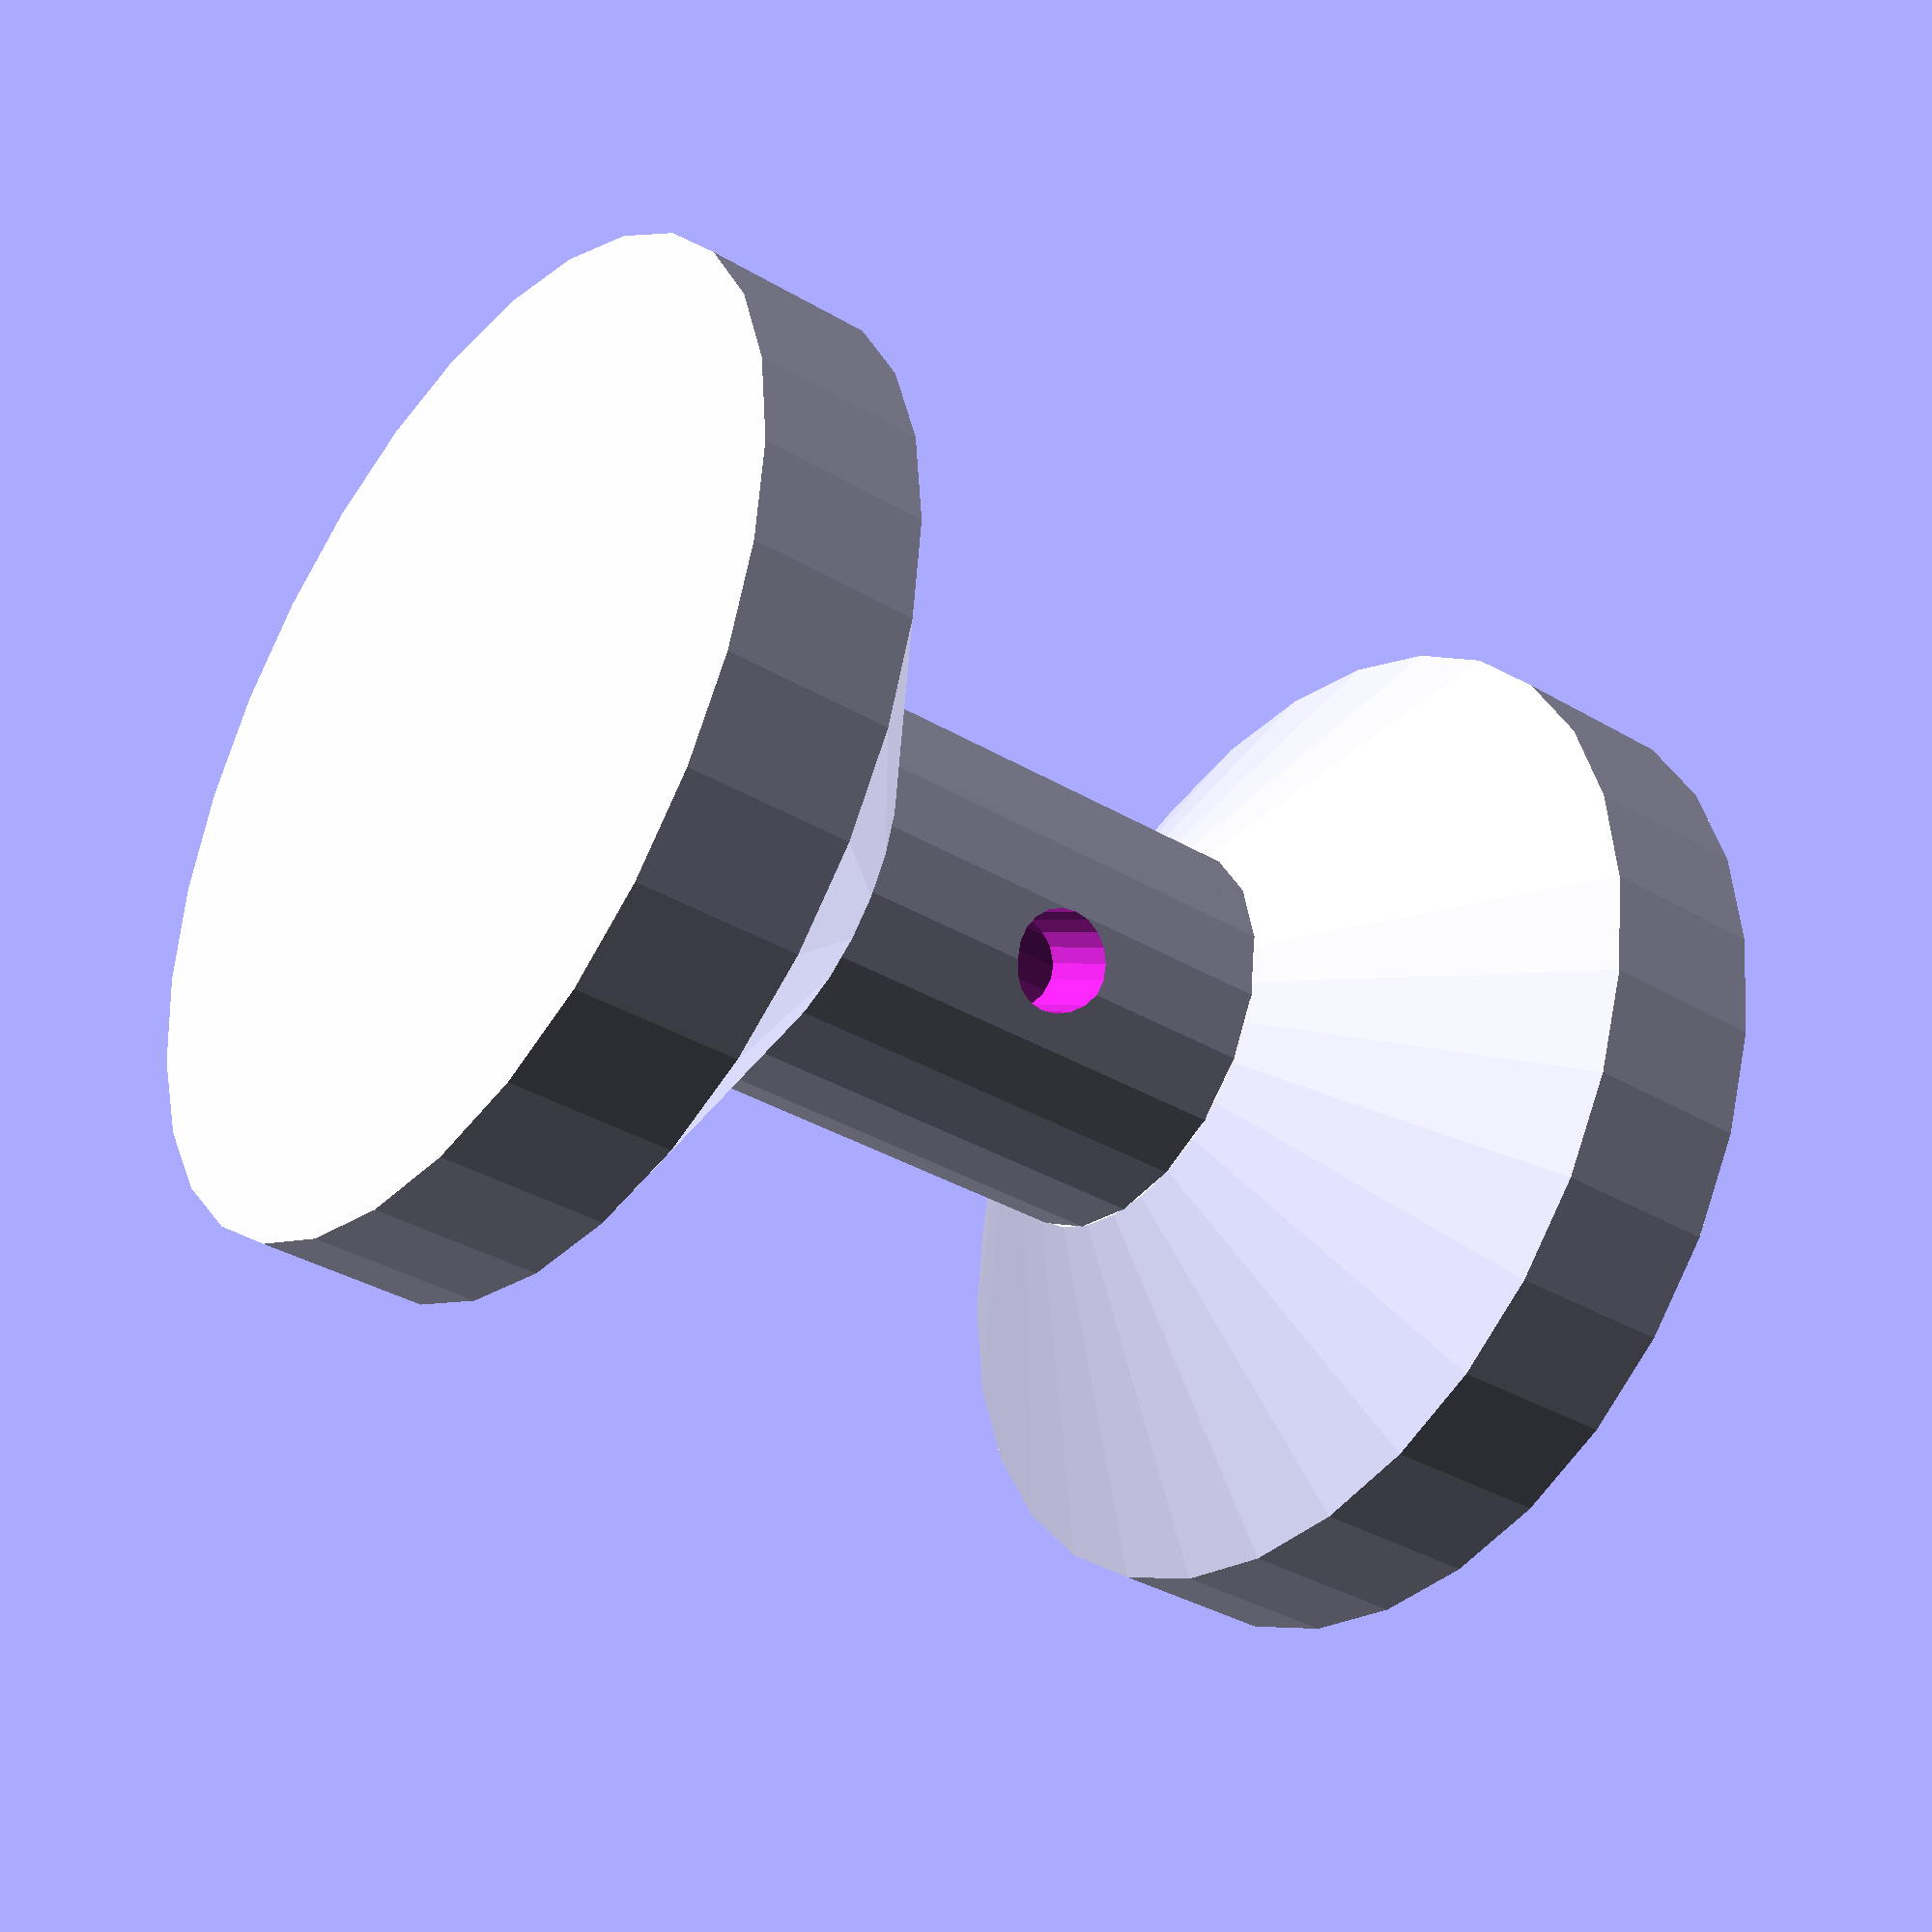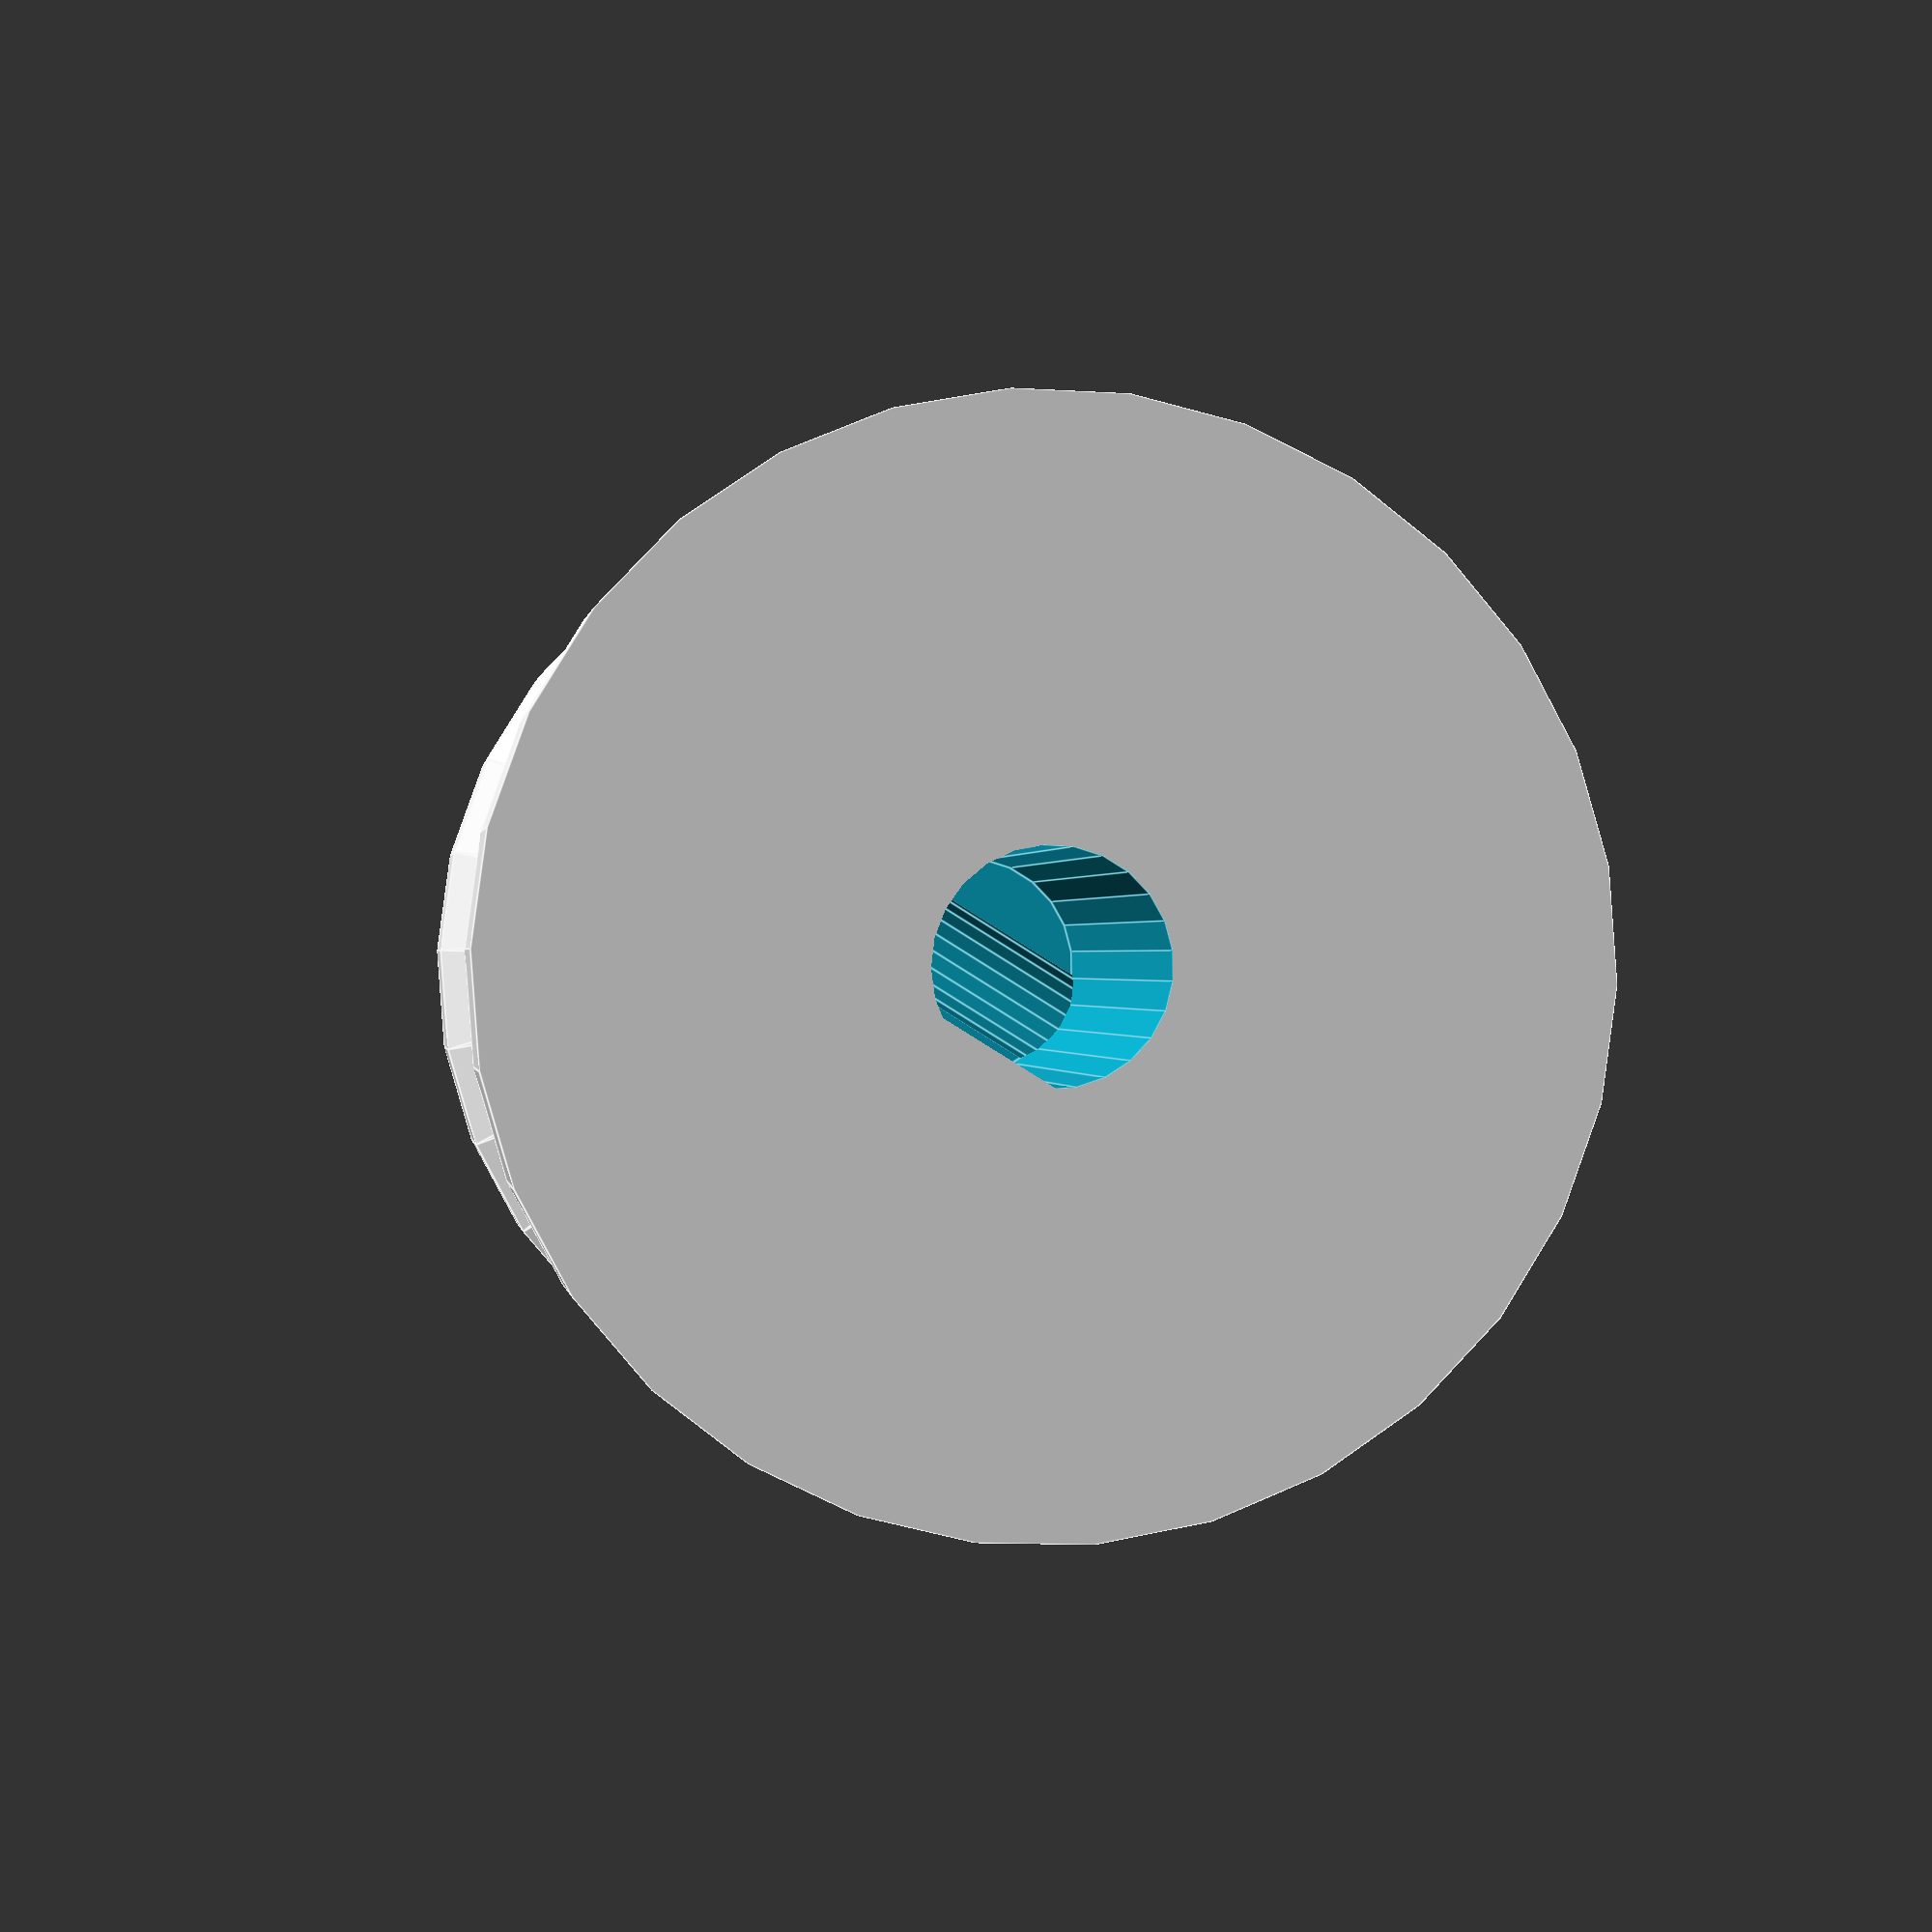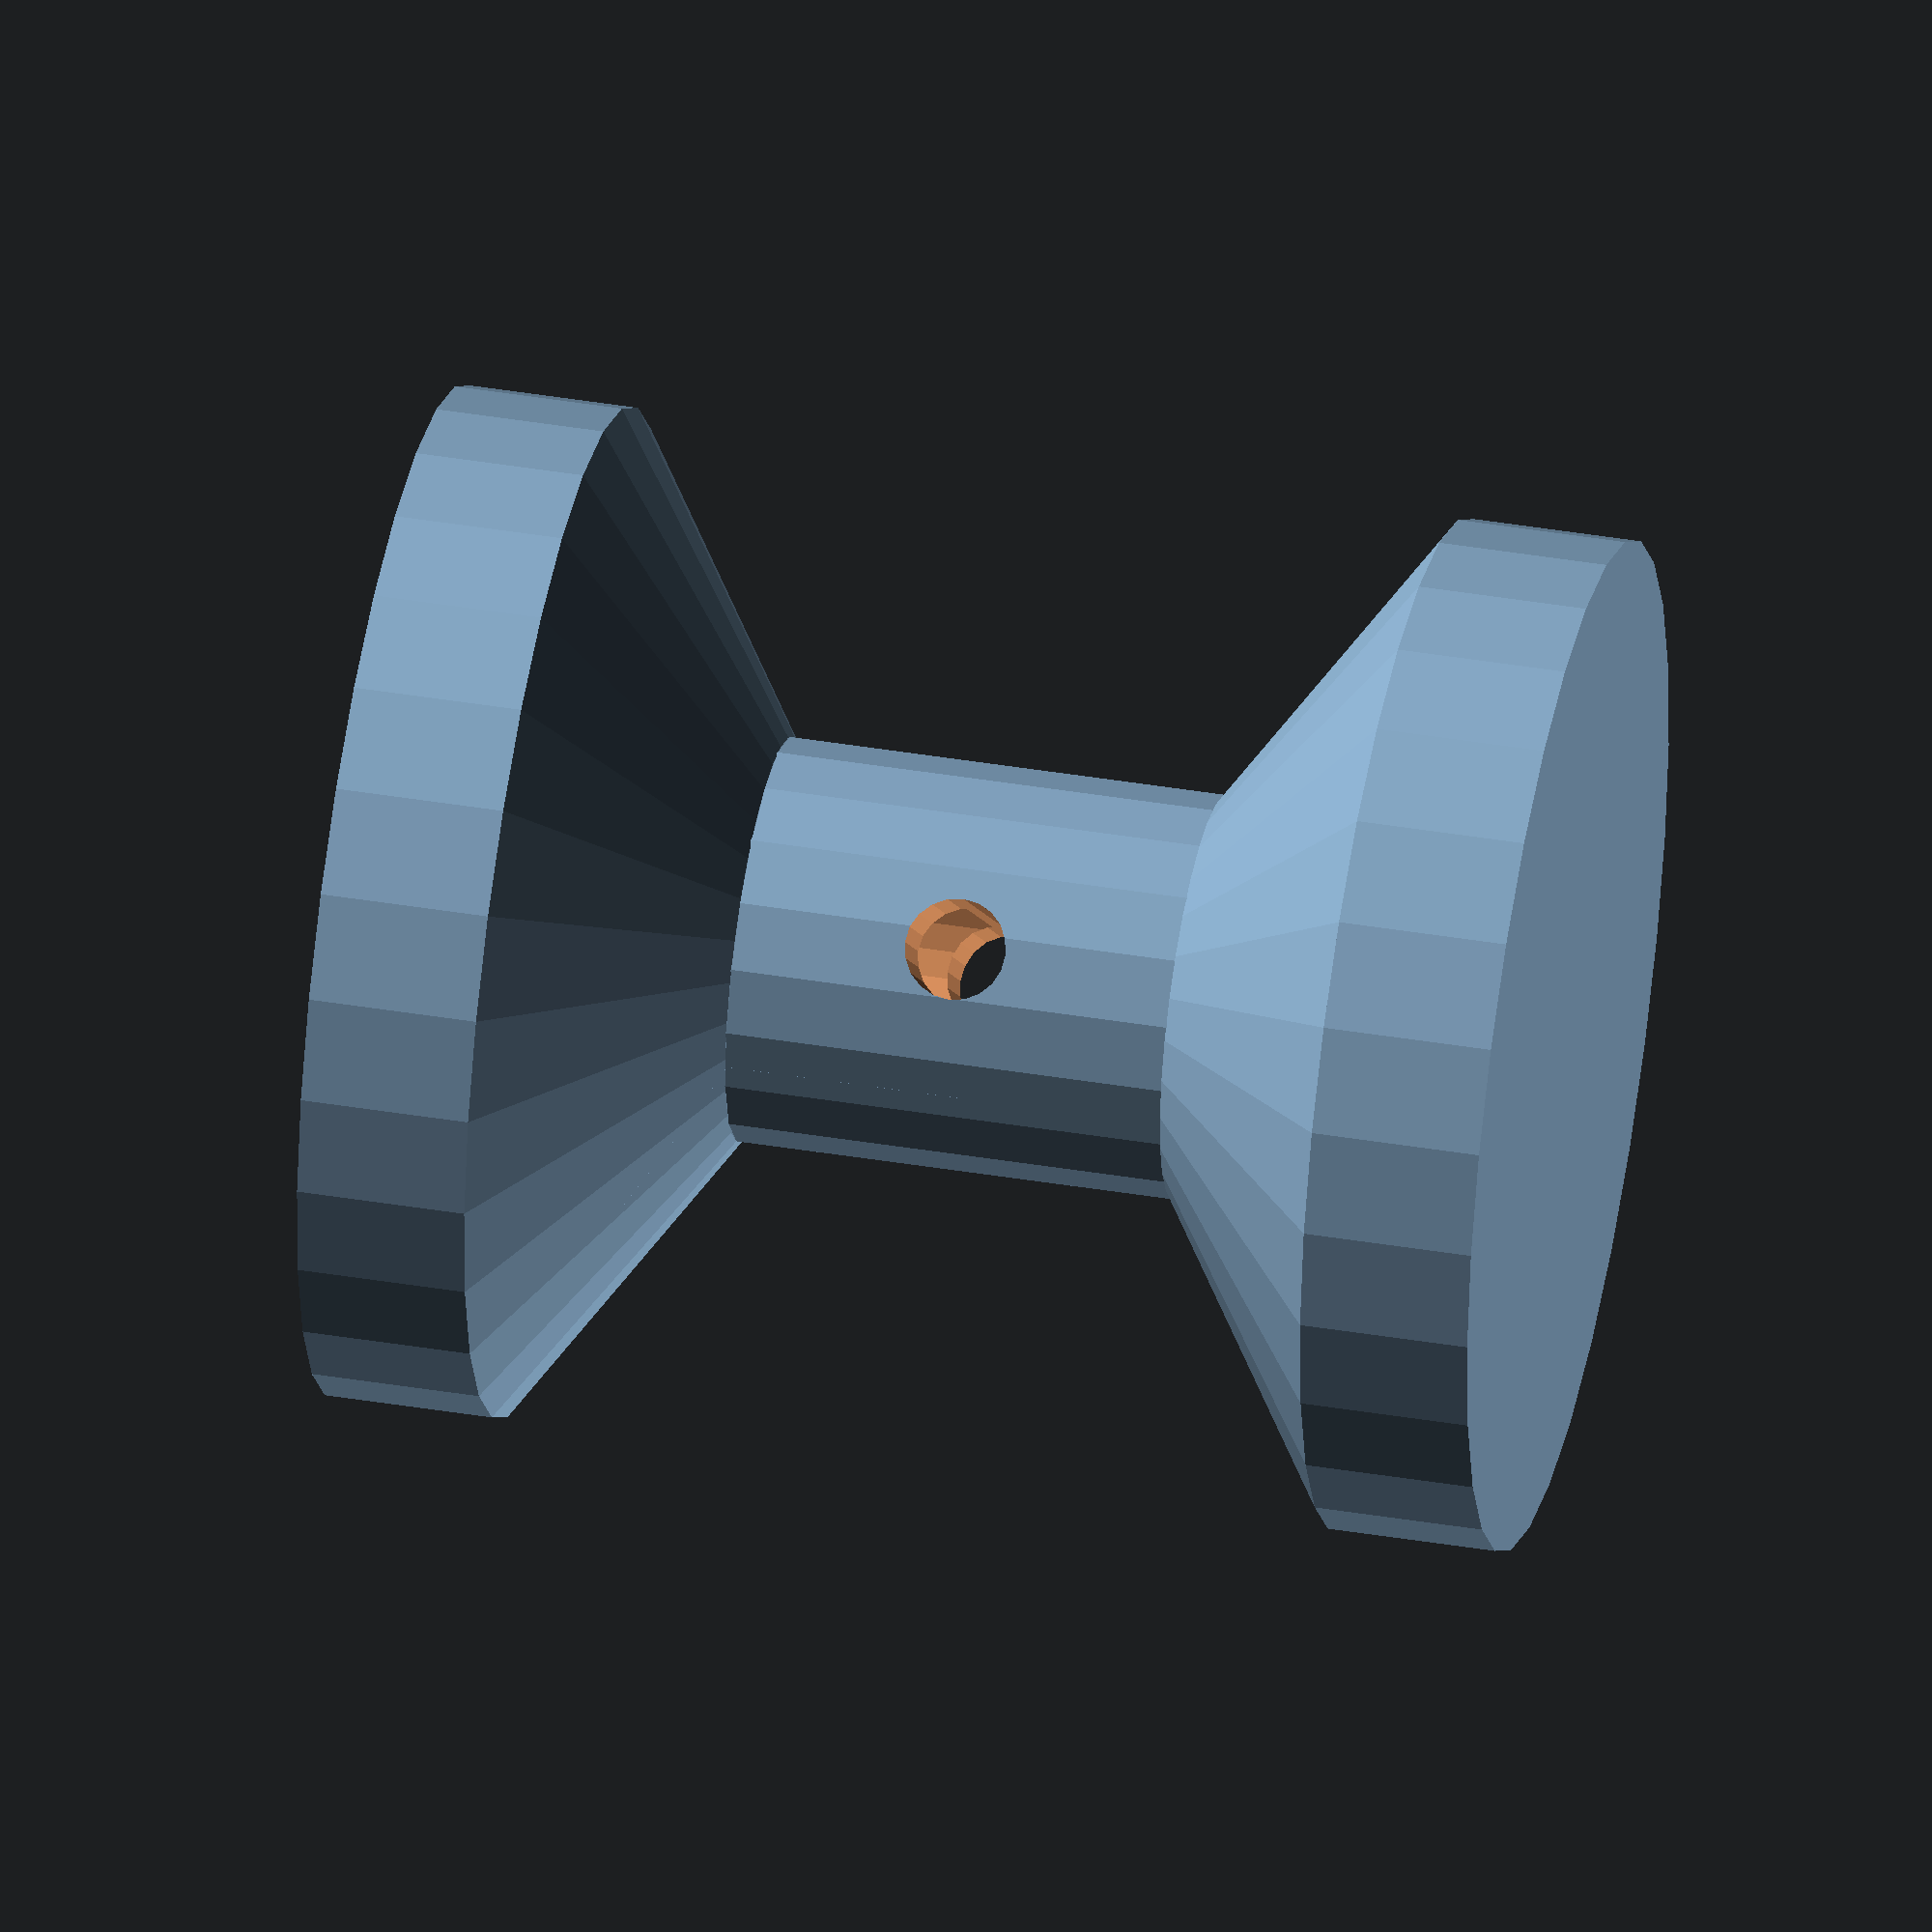
<openscad>
inner_height = 25;
spindle_dia = 12;
walls_dia = 30;
walls_height = 5;
tie_hole_dia = 3;
bevel_height = 6;
shaft_dia = 6.35;
shaft_flat_dia = 5.8;
shaft_height = 17.2;


difference () {
 spindle();
 translate([0, (spindle_dia+2)/2, inner_height/2])
  rotate(a=90, v=[1, 0, 0])
   cylinder(h=spindle_dia+2, r=tie_hole_dia/2, $fn=20);

 translate([0, 0, inner_height+walls_height-shaft_height+0.01])
  d_shaft(shaft_dia, shaft_flat_dia, shaft_height);
}

module d_shaft(d, flat_d, h) {
 difference() {
  cylinder($fn=25, h=h, r=d/2);
  translate([d/2-(d-flat_d), -(d+2)/2, -1])
   cube([d, d+2, h+2]);
 }
}

module spindle() {
 cylinder(r1=walls_dia/2, r2=spindle_dia/2, h=bevel_height);

 translate([0, 0, inner_height])
  rotate(a=180, v=[1, 0, 0])
   cylinder(r1=walls_dia/2, r2=spindle_dia/2, h=bevel_height);

 cylinder(h=inner_height, r=spindle_dia/2);
 
 translate([0, 0, -walls_height])
  cylinder(h=walls_height, r=walls_dia/2);
 
 translate([0, 0, inner_height])
  cylinder(h=walls_height, r=walls_dia/2);
}


</openscad>
<views>
elev=216.3 azim=59.4 roll=307.6 proj=p view=wireframe
elev=359.9 azim=121.8 roll=352.4 proj=p view=edges
elev=318.7 azim=43.7 roll=101.4 proj=o view=solid
</views>
